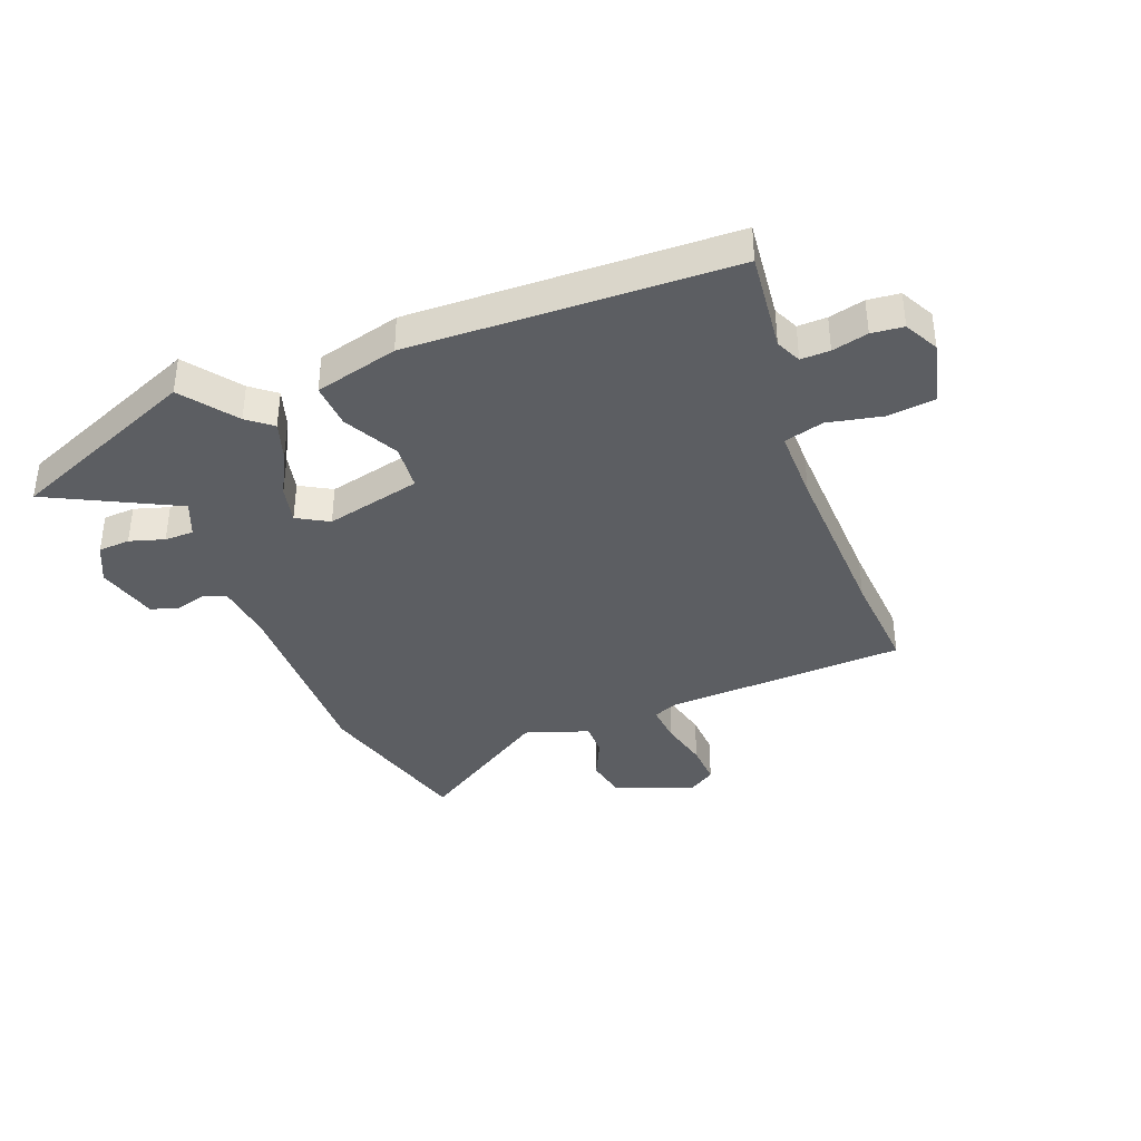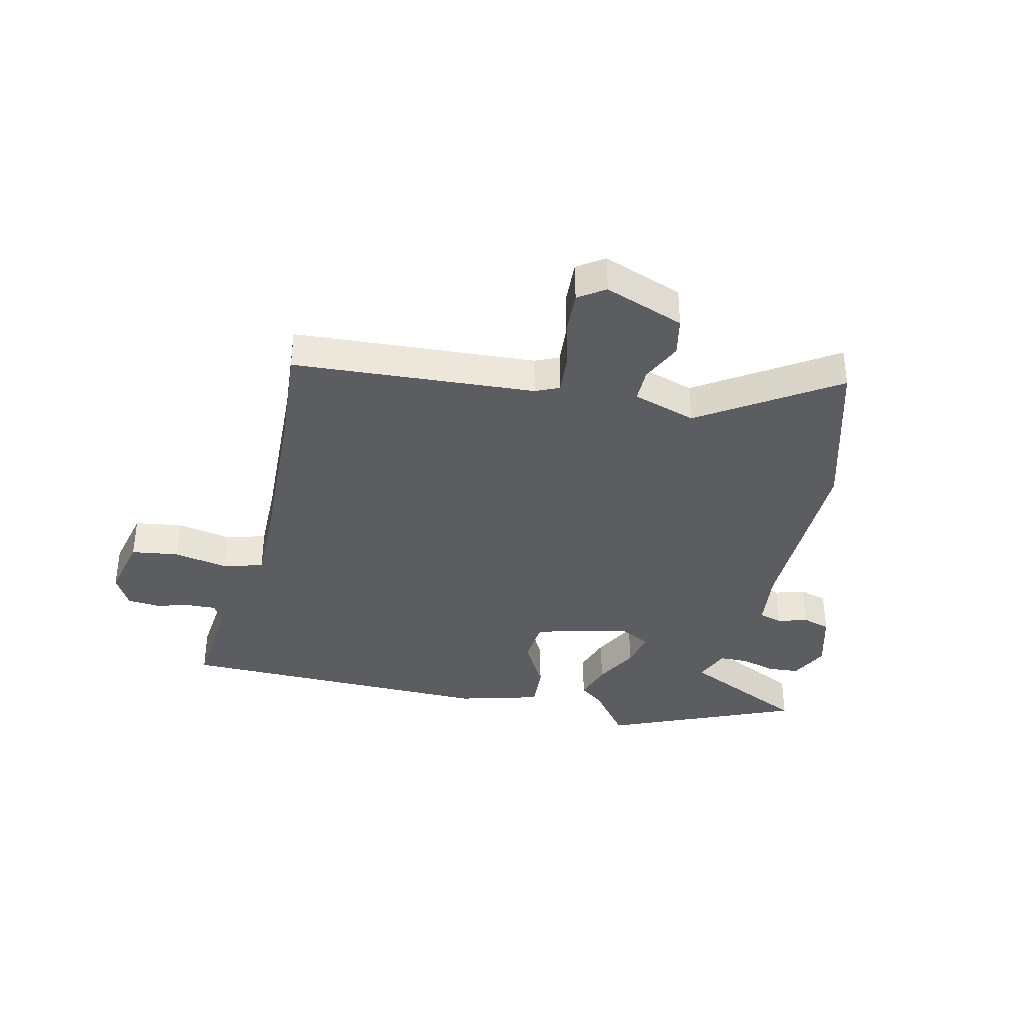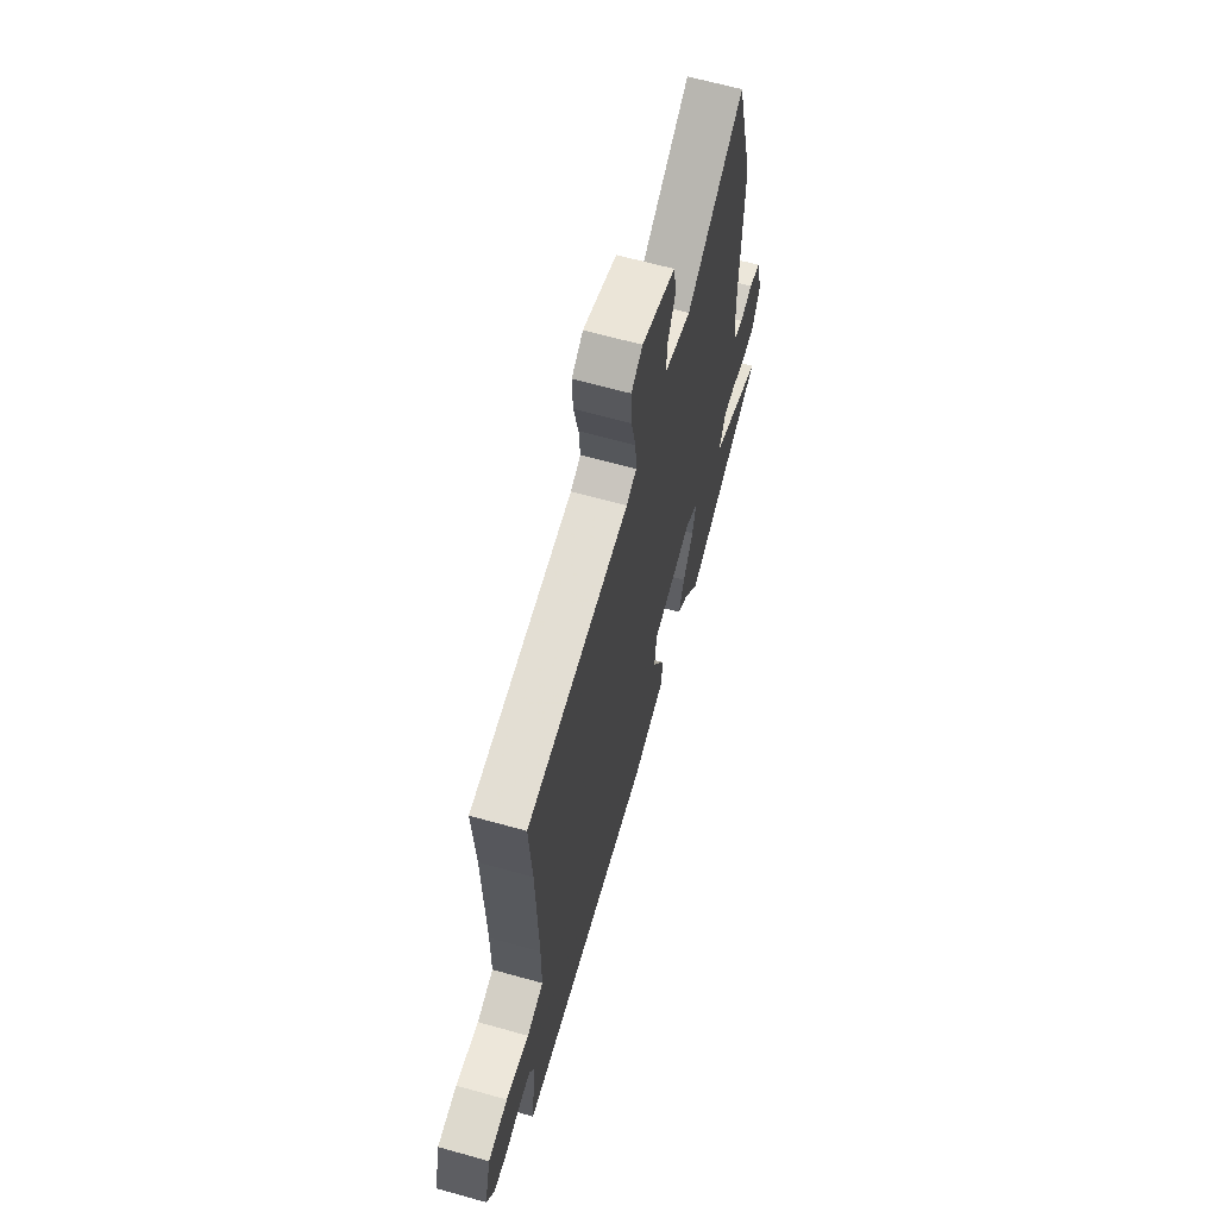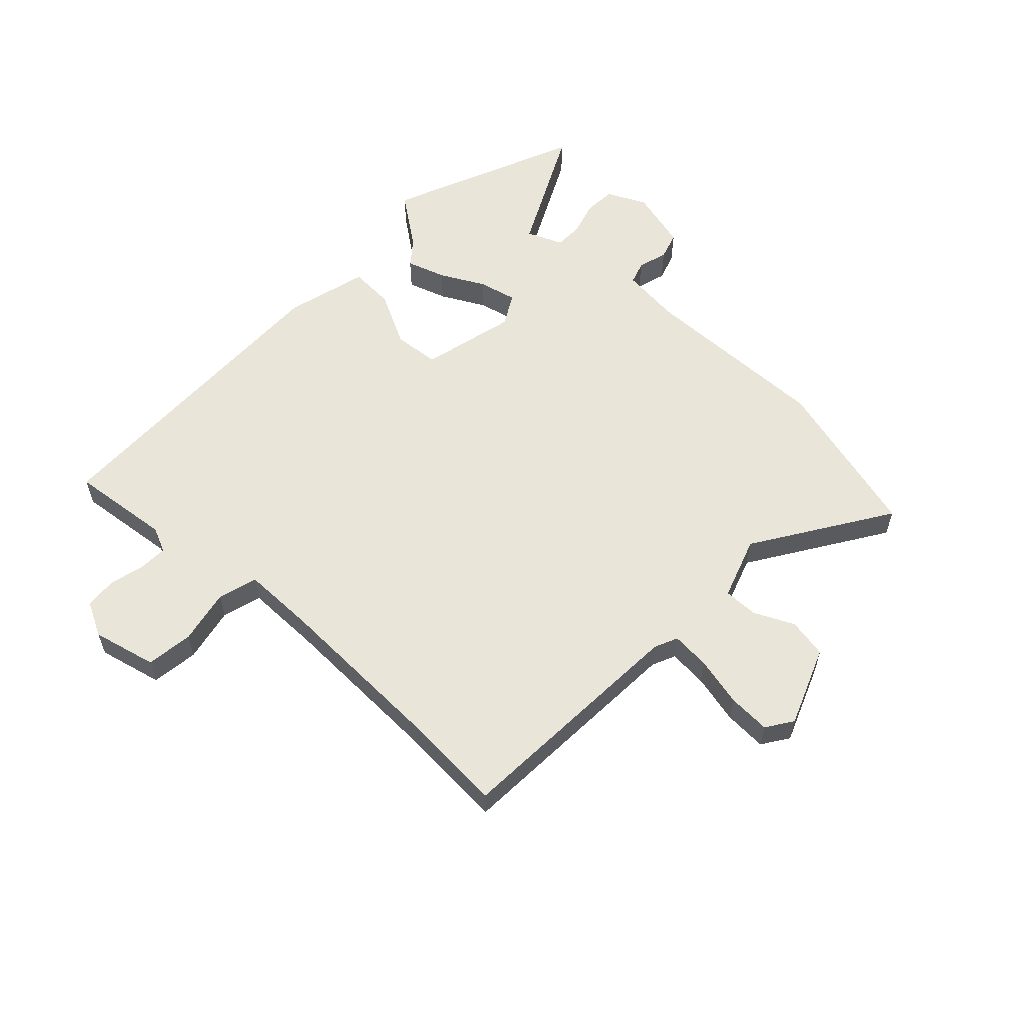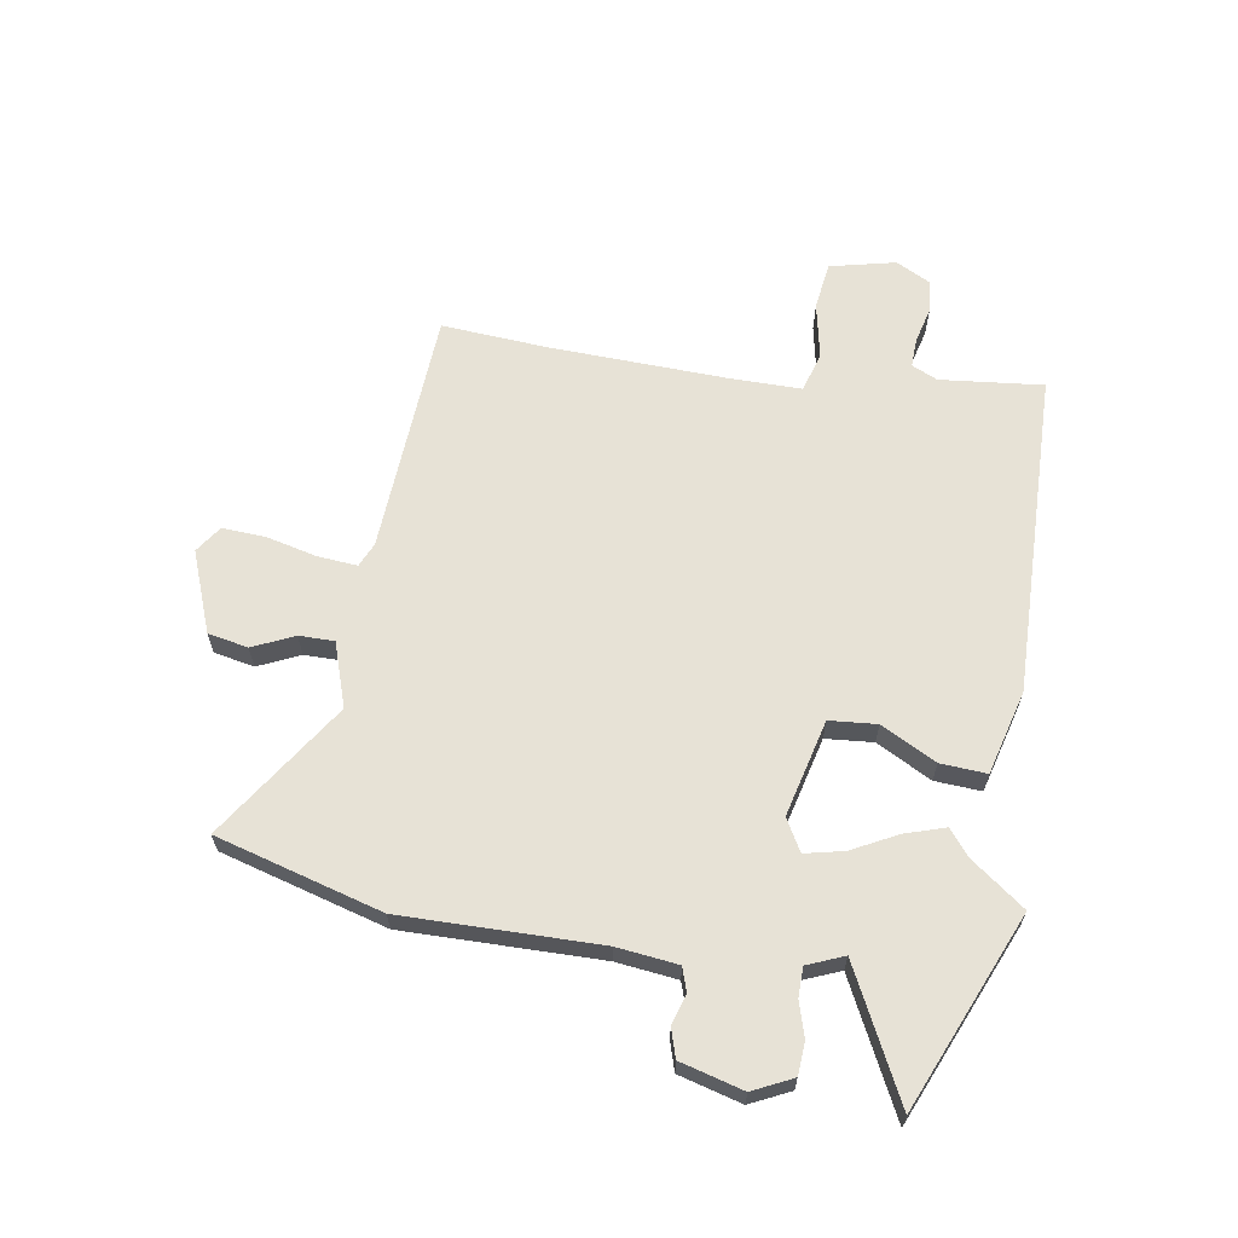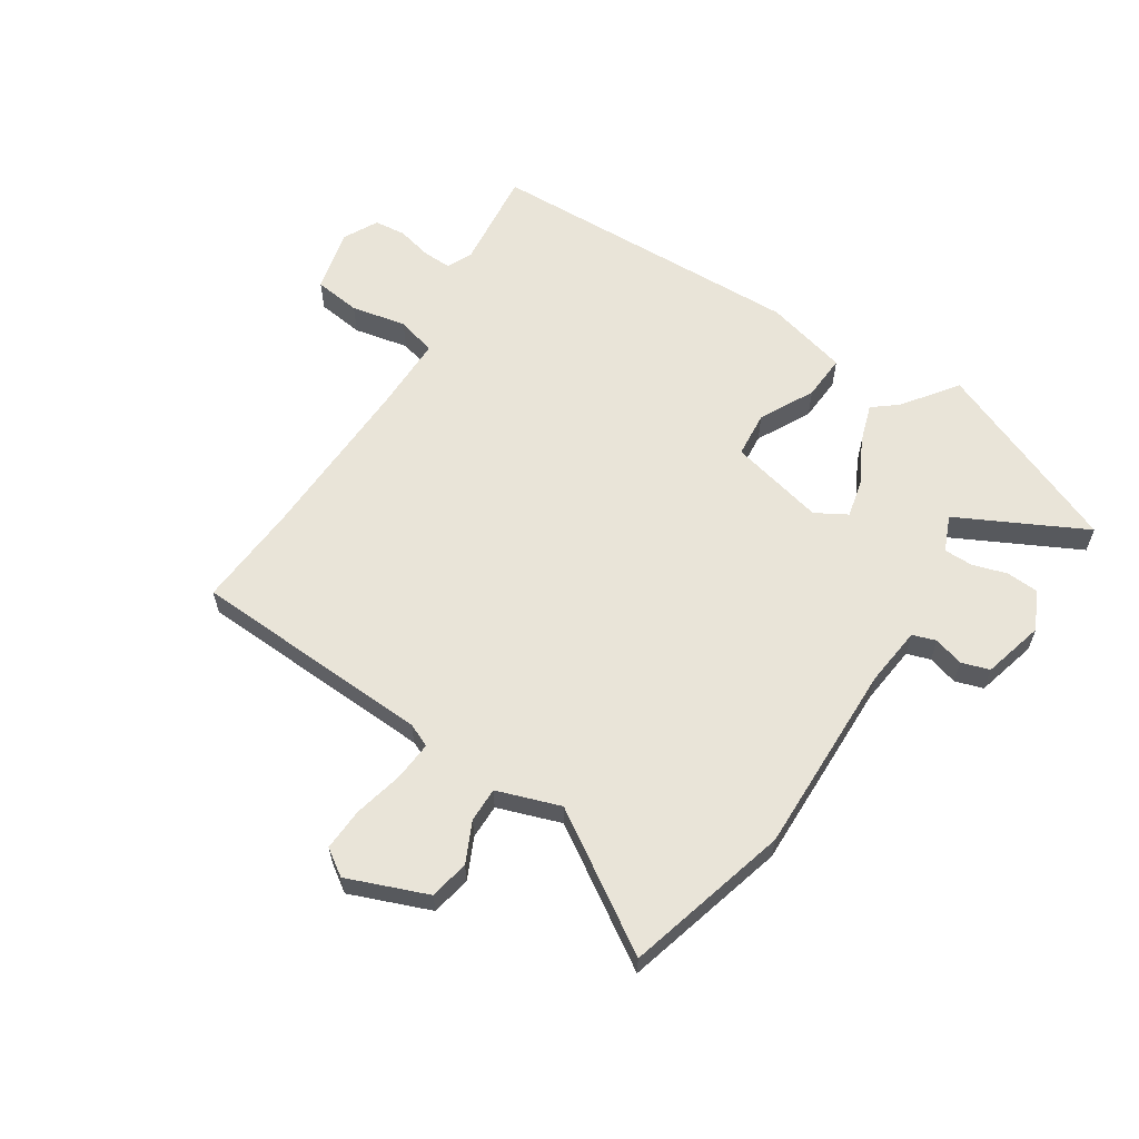
<metadata>
{"format":"obj","ext":"obj","renderer":"f3d","projection":"perspective","resolution":1024,"background":"white","views":[{"elev":-37.8,"azim":-158.4,"up":"+Y"},{"elev":-36.3,"azim":-12.0,"up":"+Y"},{"elev":64.8,"azim":-74.3,"up":"+Z"},{"elev":57.9,"azim":-46.2,"up":"+Y"},{"elev":63.5,"azim":100.1,"up":"+Y"},{"elev":60.6,"azim":33.3,"up":"+Y"}]}
</metadata>
<code>
v -0.562 0.07 -0.494
v -0.541 0.07 -0.316
v -0.561 0.07 -0.271
v -0.612 0.07 -0.272
v -0.675 0.07 -0.287
v -0.731 0.07 -0.281
v -0.762 0.07 -0.22
v -0.734 0.07 -0.107
v -0.651 0.07 -0.097
v -0.554 0.07 -0.118
v -0.484 0.07 -0.099
v -0.483 0.07 0.031
v -0.49 0.07 0.333
v -0.501 0.07 0.517
v -0.074 0.07 0.535
v -0.032 0.07 0.553
v -0.037 0.07 0.622
v -0.057 0.07 0.71
v -0.06 0.07 0.785
v -0.013 0.07 0.816
v 0.127 0.07 0.76
v 0.14 0.07 0.69
v 0.106 0.07 0.619
v 0.105 0.07 0.558
v 0.216 0.07 0.519
v 0.455 0.07 0.67
v 0.532 0.07 0.381
v 0.523 0.07 0.041
v 0.534 0.07 -0.065
v 0.575 0.07 -0.079
v 0.628 0.07 -0.064
v 0.677 0.07 -0.08
v 0.705 0.07 -0.189
v 0.671 0.07 -0.257
v 0.615 0.07 -0.26
v 0.554 0.07 -0.241
v 0.503 0.07 -0.241
v 0.476 0.07 -0.304
v 0.699 0.07 -0.419
v 0.36 0.07 -0.557
v 0.291 0.07 -0.462
v 0.248 0.07 -0.427
v 0.271 0.07 -0.358
v 0.313 0.07 -0.28
v 0.329 0.07 -0.213
v 0.274 0.07 -0.181
v 0.105 0.07 -0.22
v 0.097 0.07 -0.302
v 0.146 0.07 -0.398
v 0.15 0.07 -0.478
v 0.003 0.07 -0.515
v -0.562 0 -0.494
v -0.541 0 -0.316
v -0.561 0 -0.271
v -0.612 0 -0.272
v -0.675 0 -0.287
v -0.731 0 -0.281
v -0.762 0 -0.22
v -0.734 0 -0.107
v -0.651 0 -0.097
v -0.554 0 -0.118
v -0.484 0 -0.099
v -0.483 0 0.031
v -0.49 0 0.333
v -0.501 0 0.517
v -0.074 0 0.535
v -0.032 0 0.553
v -0.037 0 0.622
v -0.057 0 0.71
v -0.06 0 0.785
v -0.013 0 0.816
v 0.127 0 0.76
v 0.14 0 0.69
v 0.106 0 0.619
v 0.105 0 0.558
v 0.216 0 0.519
v 0.455 0 0.67
v 0.532 0 0.381
v 0.523 0 0.041
v 0.534 0 -0.065
v 0.575 0 -0.079
v 0.628 0 -0.064
v 0.677 0 -0.08
v 0.705 0 -0.189
v 0.671 0 -0.257
v 0.615 0 -0.26
v 0.554 0 -0.241
v 0.503 0 -0.241
v 0.476 0 -0.304
v 0.699 0 -0.419
v 0.36 0 -0.557
v 0.291 0 -0.462
v 0.248 0 -0.427
v 0.271 0 -0.358
v 0.313 0 -0.28
v 0.329 0 -0.213
v 0.274 0 -0.181
v 0.105 0 -0.22
v 0.097 0 -0.302
v 0.146 0 -0.398
v 0.15 0 -0.478
v 0.003 0 -0.515
f 51 1 2
f 50 51 2
f 49 50 2
f 48 49 2
f 47 48 2 3
f 46 47 3 4
f 41 42 43 44
f 40 41 44
f 39 40 44
f 38 39 44
f 37 38 44 45
f 36 37 45 46
f 34 35 36
f 33 34 36
f 32 33 36
f 31 32 36
f 30 31 36
f 29 30 36 46
f 25 26 27 28
f 29 46 4
f 28 29 4
f 25 28 4
f 24 25 4
f 21 22 23
f 20 21 23
f 19 20 23
f 18 19 23
f 17 18 23
f 16 17 23 24
f 13 14 15
f 15 16 24
f 13 15 24
f 12 13 24
f 8 9 10
f 7 8 10
f 6 7 10
f 5 6 10
f 4 5 10
f 4 10 11
f 24 4 11
f 11 12 24
f 53 52 102
f 53 102 101
f 53 101 100
f 53 100 99
f 54 53 99 98
f 55 54 98 97
f 95 94 93 92
f 95 92 91
f 95 91 90
f 95 90 89
f 96 95 89 88
f 97 96 88 87
f 87 86 85
f 87 85 84
f 87 84 83
f 87 83 82
f 87 82 81
f 97 87 81 80
f 79 78 77 76
f 55 97 80
f 55 80 79
f 55 79 76
f 55 76 75
f 74 73 72
f 74 72 71
f 74 71 70
f 74 70 69
f 74 69 68
f 75 74 68 67
f 66 65 64
f 75 67 66
f 75 66 64
f 75 64 63
f 61 60 59
f 61 59 58
f 61 58 57
f 61 57 56
f 61 56 55
f 62 61 55
f 62 55 75
f 75 63 62
f 1 52 53 2
f 2 53 54 3
f 3 54 55 4
f 4 55 56 5
f 5 56 57 6
f 6 57 58 7
f 7 58 59 8
f 8 59 60 9
f 9 60 61 10
f 10 61 62 11
f 11 62 63 12
f 12 63 64 13
f 13 64 65 14
f 14 65 66 15
f 15 66 67 16
f 16 67 68 17
f 17 68 69 18
f 18 69 70 19
f 19 70 71 20
f 20 71 72 21
f 21 72 73 22
f 22 73 74 23
f 23 74 75 24
f 24 75 76 25
f 25 76 77 26
f 26 77 78 27
f 27 78 79 28
f 28 79 80 29
f 29 80 81 30
f 30 81 82 31
f 31 82 83 32
f 32 83 84 33
f 33 84 85 34
f 34 85 86 35
f 35 86 87 36
f 36 87 88 37
f 37 88 89 38
f 38 89 90 39
f 39 90 91 40
f 40 91 92 41
f 41 92 93 42
f 42 93 94 43
f 43 94 95 44
f 44 95 96 45
f 45 96 97 46
f 46 97 98 47
f 47 98 99 48
f 48 99 100 49
f 49 100 101 50
f 50 101 102 51
f 51 102 52 1

</code>
